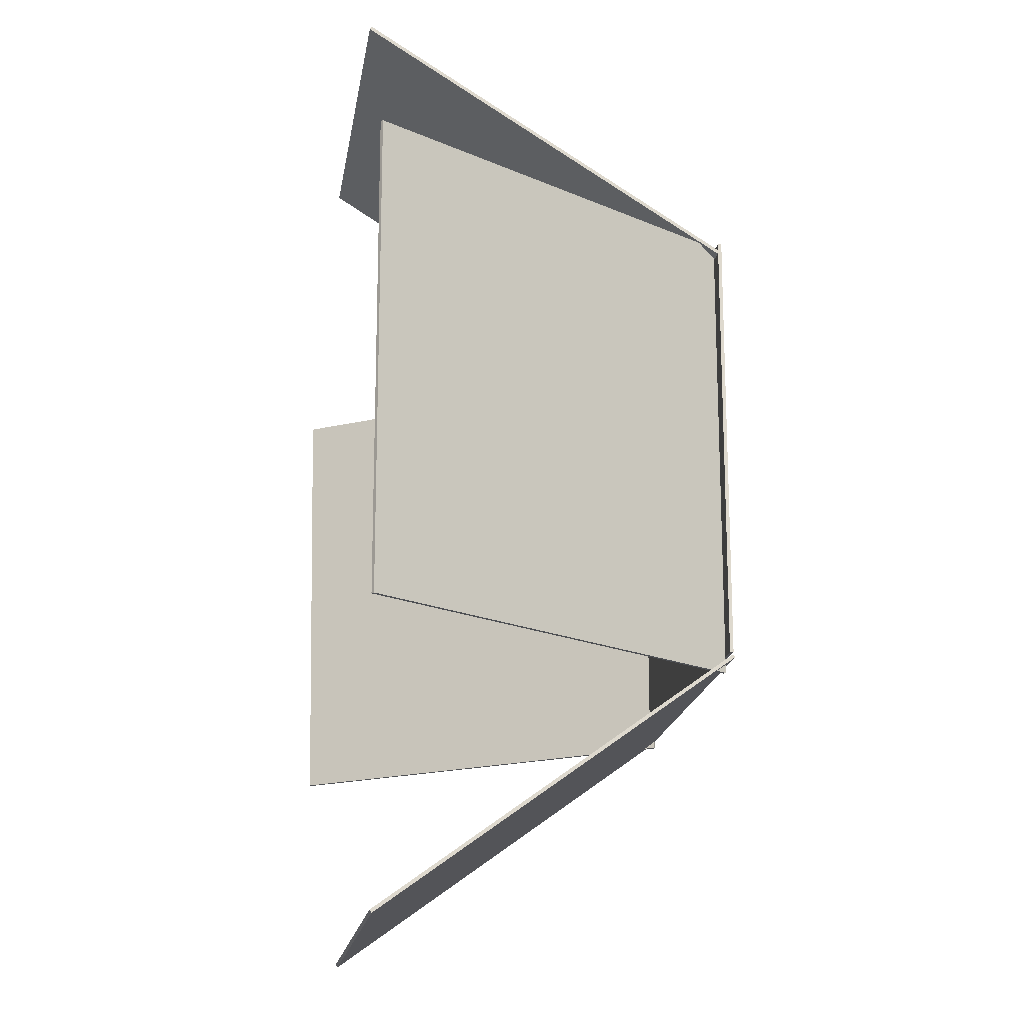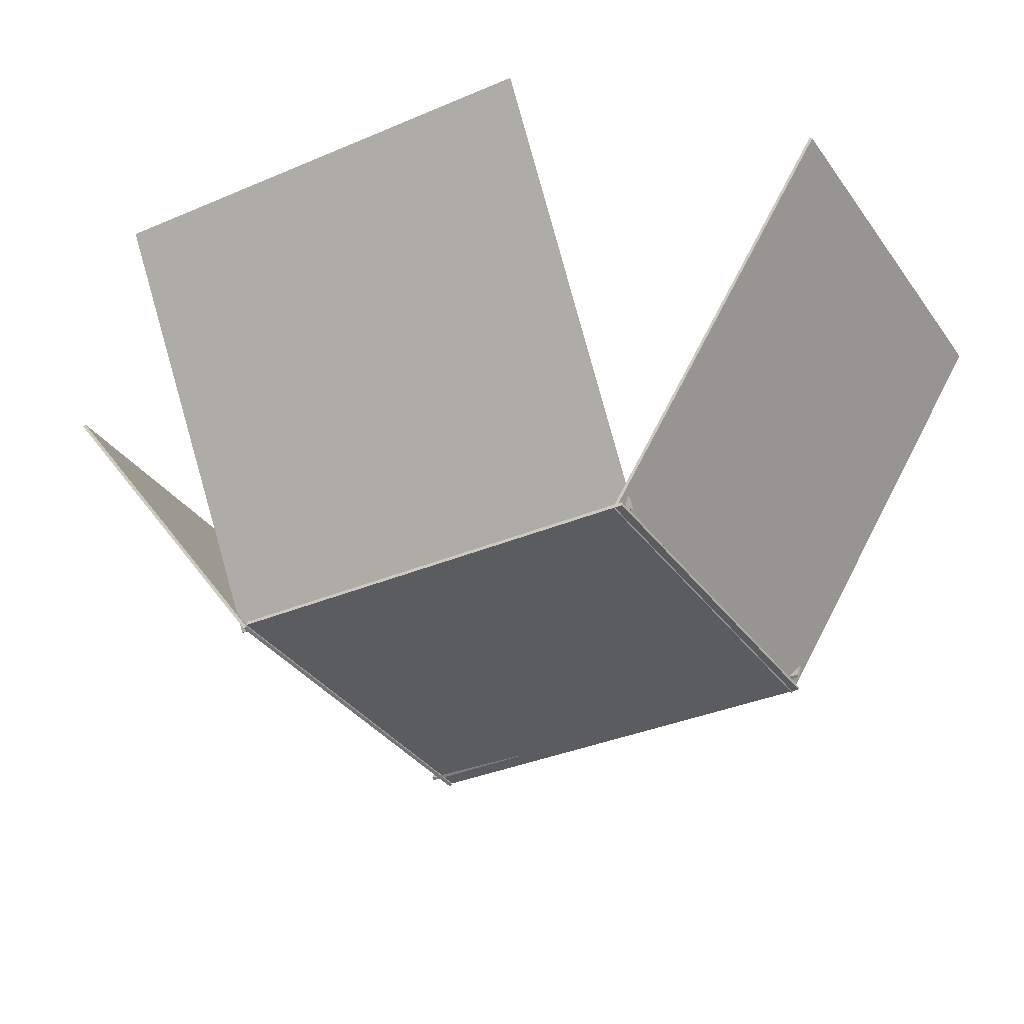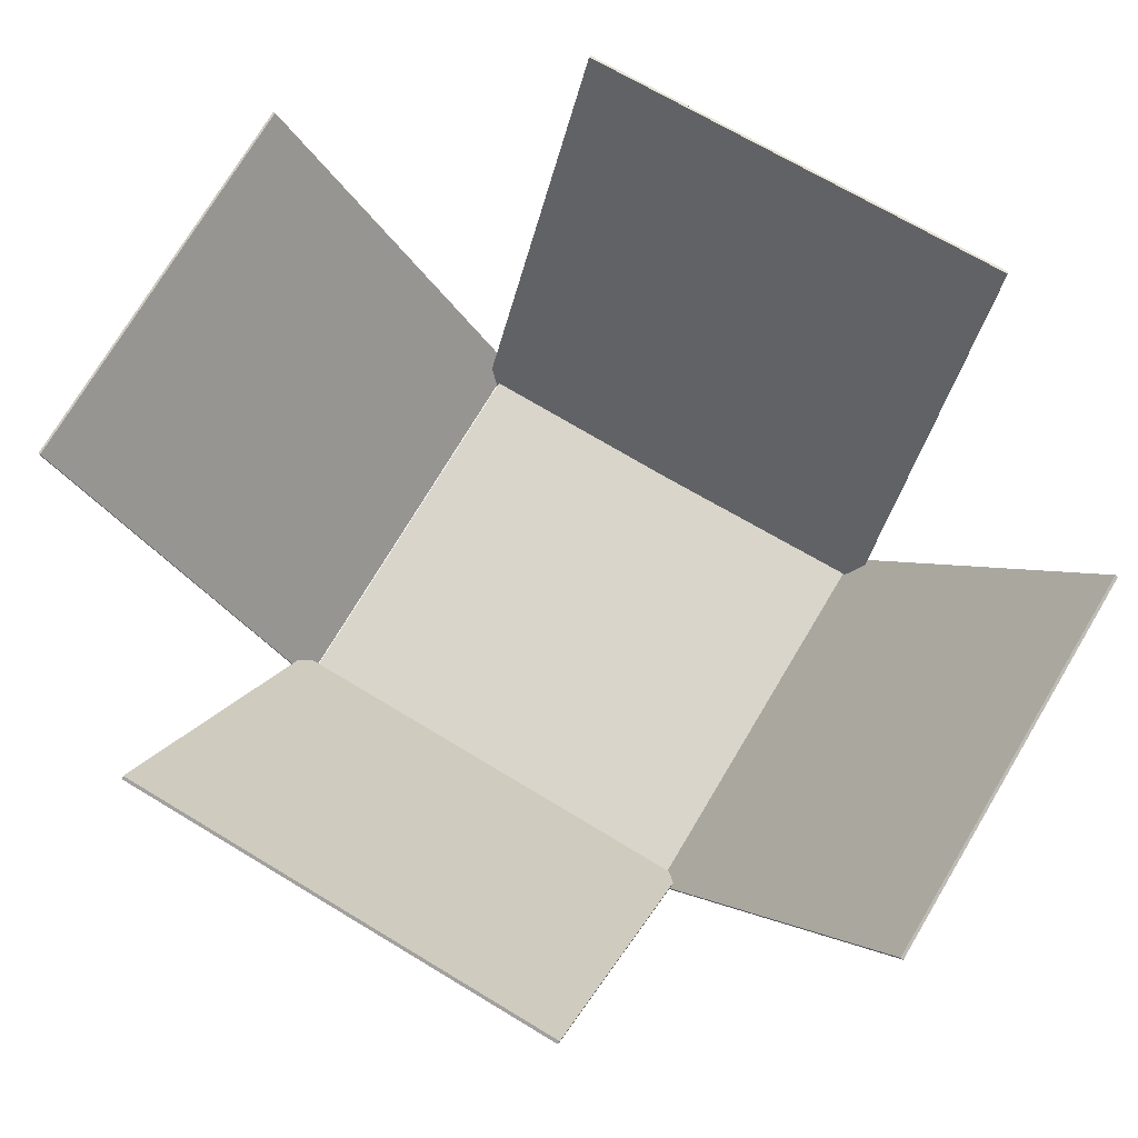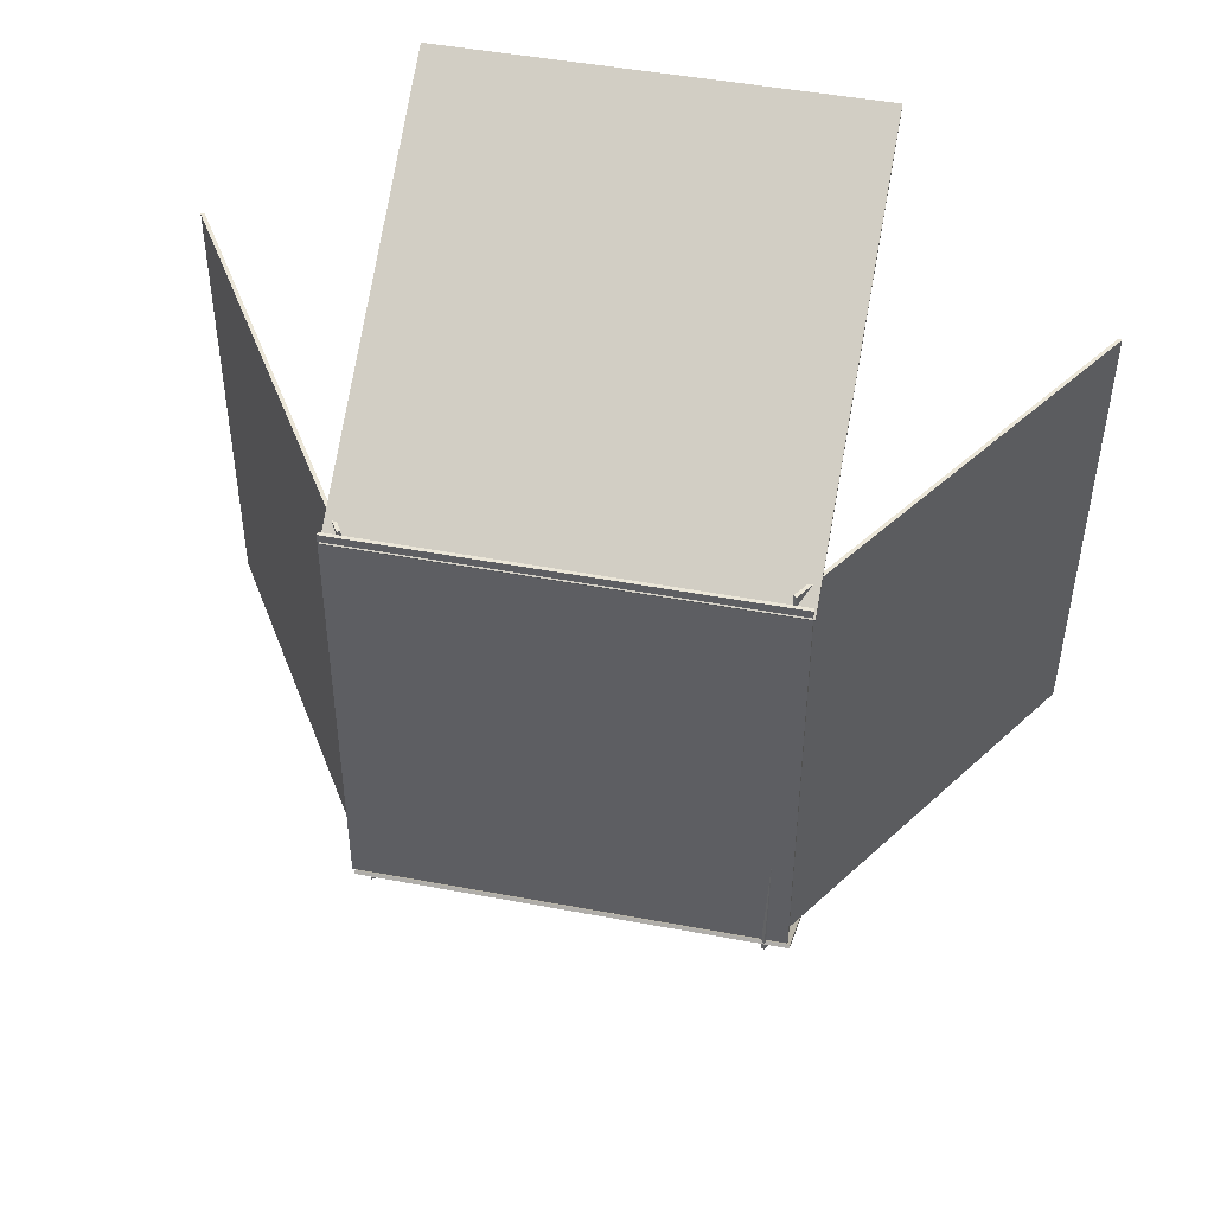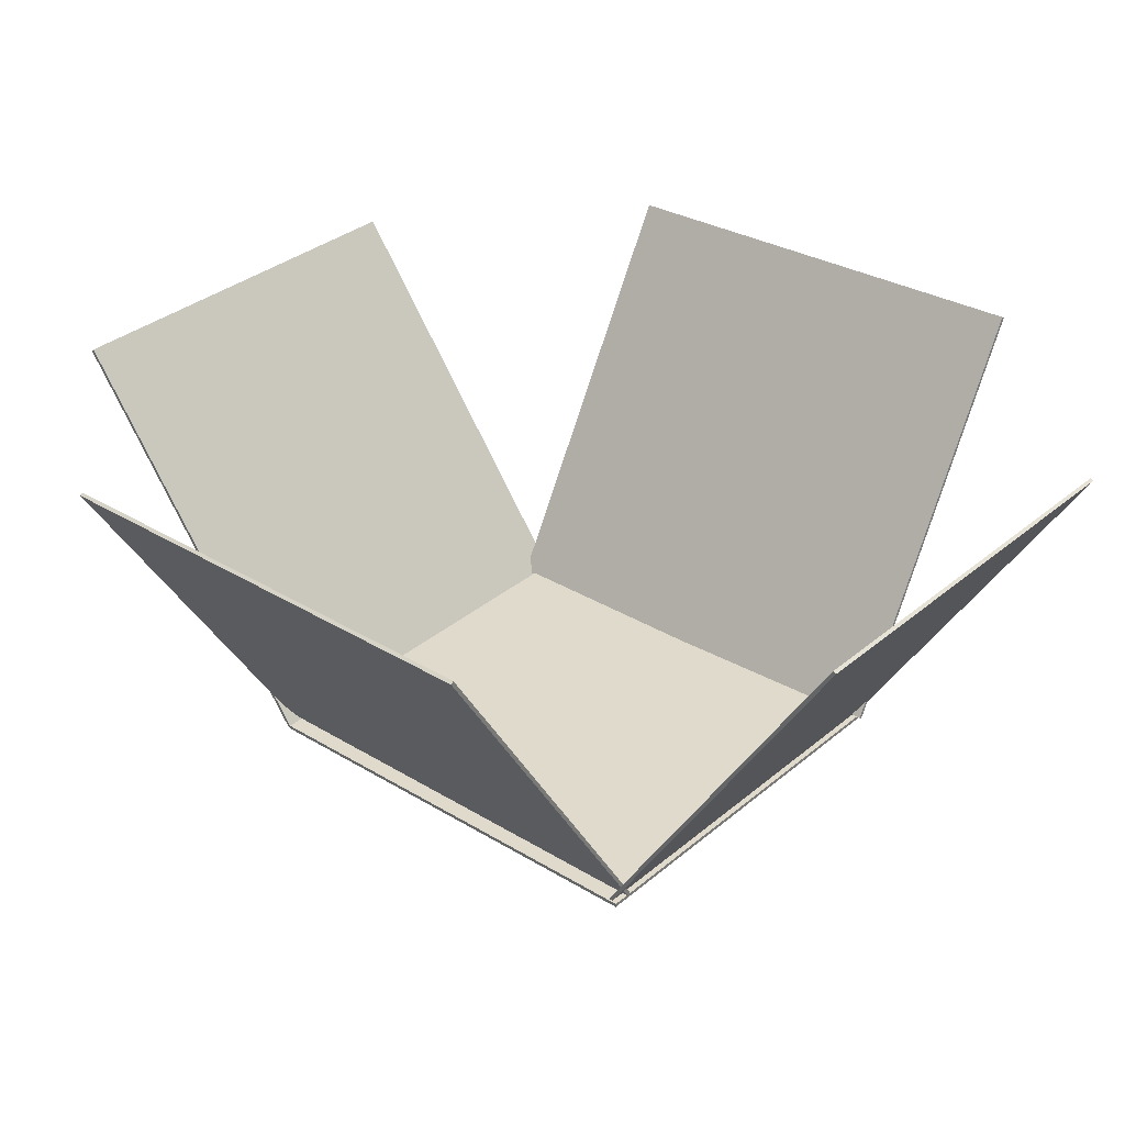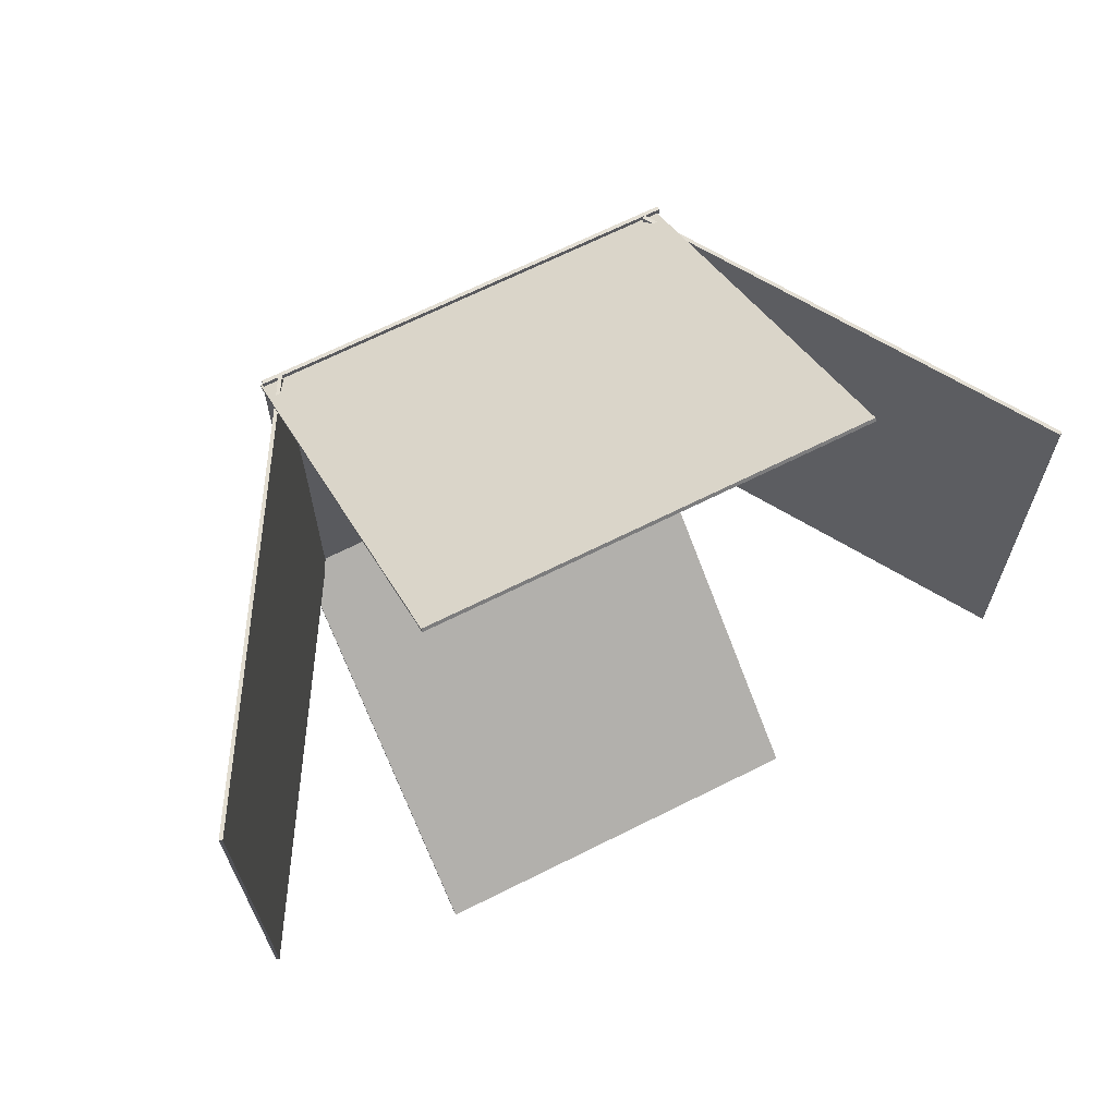
<metadata>
{"format":"obj","ext":"obj","renderer":"f3d","projection":"perspective","resolution":1024,"background":"white","views":[{"elev":-18.1,"azim":-98.5,"up":"+Z"},{"elev":-34.1,"azim":-59.9,"up":"+Y"},{"elev":74.4,"azim":-59.1,"up":"+Y"},{"elev":46.6,"azim":12.1,"up":"+Z"},{"elev":32.4,"azim":-49.5,"up":"+Y"},{"elev":67.3,"azim":153.3,"up":"+Z"}]}
</metadata>
<code>
o Cube_Cube.004
v 115.9 107.2 -68.76
v 52.33 -0.4097 -66.07
v 51.47 0.1112 -66.07
v 117.7 109.4 61.76
v 116.8 106.6 -68.77
v 53.19 2.365 64.46
v 118.5 108.9 61.75
v 54.05 1.844 64.45
f 1 2 3
f 4 5 1
f 6 7 4
f 3 8 6
f 5 8 2
f 4 3 6
f 1 5 2
f 4 7 5
f 6 8 7
f 3 2 8
f 5 7 8
f 4 1 3
o Cube_Cube.003
v -120.5 107 -67.46
v -52.81 1.971 -67.4
v -53.67 1.431 -67.4
v -120.7 107 63.09
v -119.7 107.6 -67.46
v -53.78 1.431 63.15
v -119.8 107.6 63.09
v -52.93 1.971 63.15
f 9 10 11
f 12 13 9
f 14 15 12
f 11 16 14
f 13 16 10
f 12 11 14
f 9 13 10
f 12 15 13
f 14 16 15
f 11 10 16
f 13 15 16
f 12 9 11
o Cube_Cube.002
v -57.78 105.5 126.9
v -57.78 0.421 59.19
v -57.78 -0.1192 60.04
v 58.86 105.5 126.9
v -57.78 106 126.1
v 58.86 -0.1192 60.04
v 58.86 106 126.1
v 58.86 0.421 59.19
f 17 18 19
f 20 21 17
f 22 23 20
f 19 24 22
f 21 24 18
f 20 19 22
f 17 21 18
f 20 23 21
f 22 24 23
f 19 18 24
f 21 23 24
f 20 17 19
o Cube_Cube.000
v -57.69 101.1 -136.6
v -57.69 -0.4233 -63.77
v -57.69 0.1718 -62.96
v 58.95 101.1 -136.6
v -57.69 100.5 -137.5
v 58.95 0.1718 -62.96
v 58.95 100.5 -137.5
v 58.95 -0.4233 -63.77
f 25 26 27
f 28 29 25
f 30 31 28
f 27 32 30
f 29 32 26
f 28 27 30
f 25 29 26
f 28 31 29
f 30 32 31
f 27 26 32
f 29 31 32
f 28 25 27
o Cube_Cube.001
v -58.32 1.208 -62.5
v -58.32 0.1988 62.5
v -58.32 1.208 62.5
v 58.32 1.208 -62.5
v -58.32 0.1988 -62.5
v 58.32 1.208 62.5
v 58.32 0.1988 -62.5
v 58.32 0.1988 62.5
f 33 34 35
f 36 37 33
f 38 39 36
f 35 40 38
f 37 40 34
f 36 35 38
f 33 37 34
f 36 39 37
f 38 40 39
f 35 34 40
f 37 39 40
f 36 33 35

</code>
